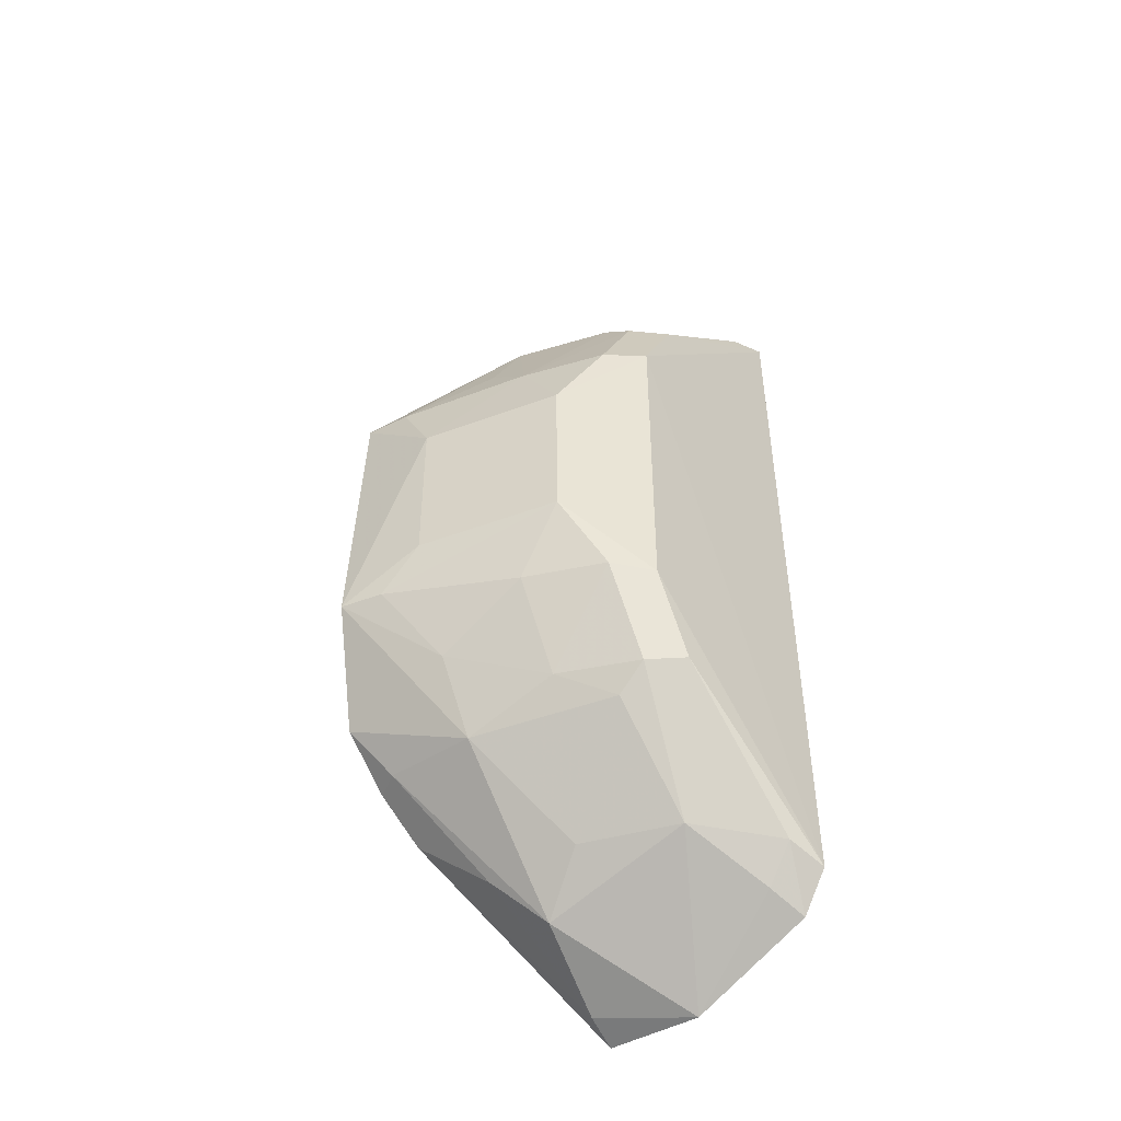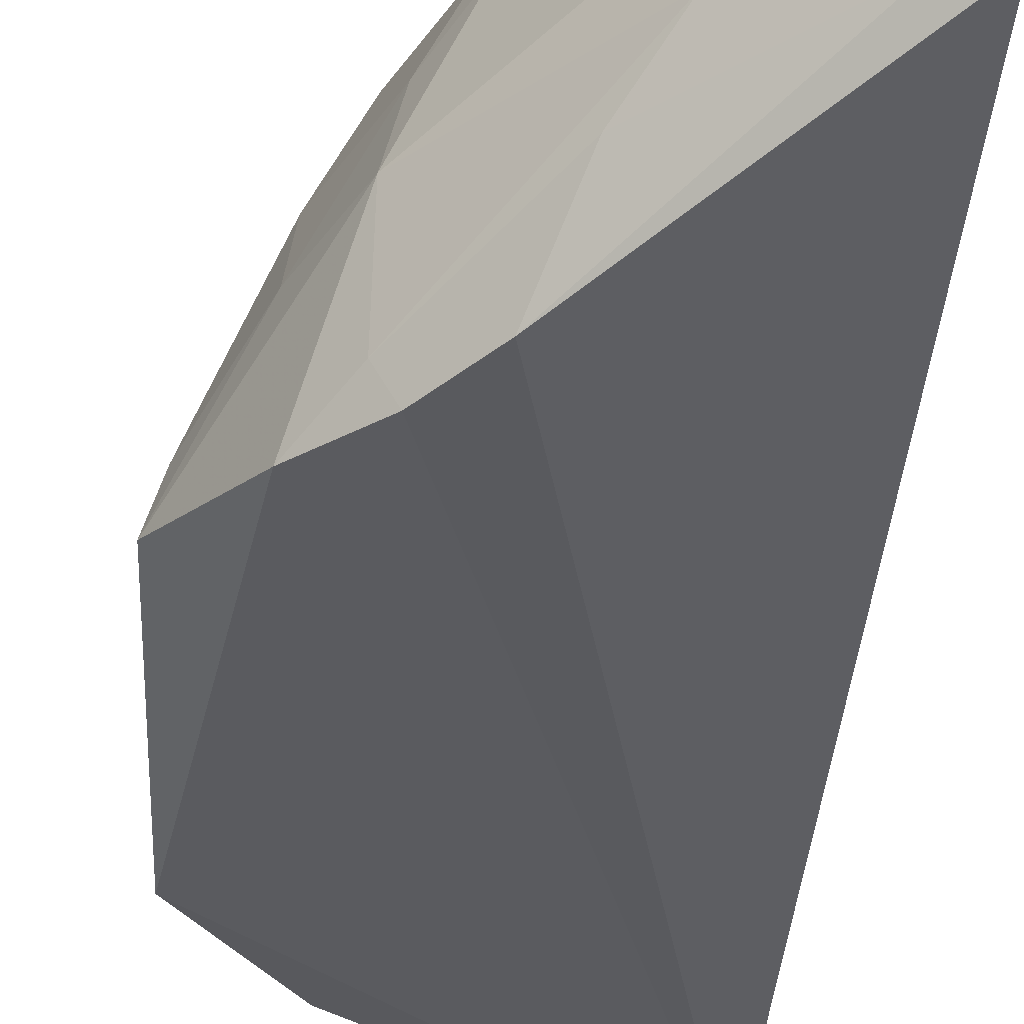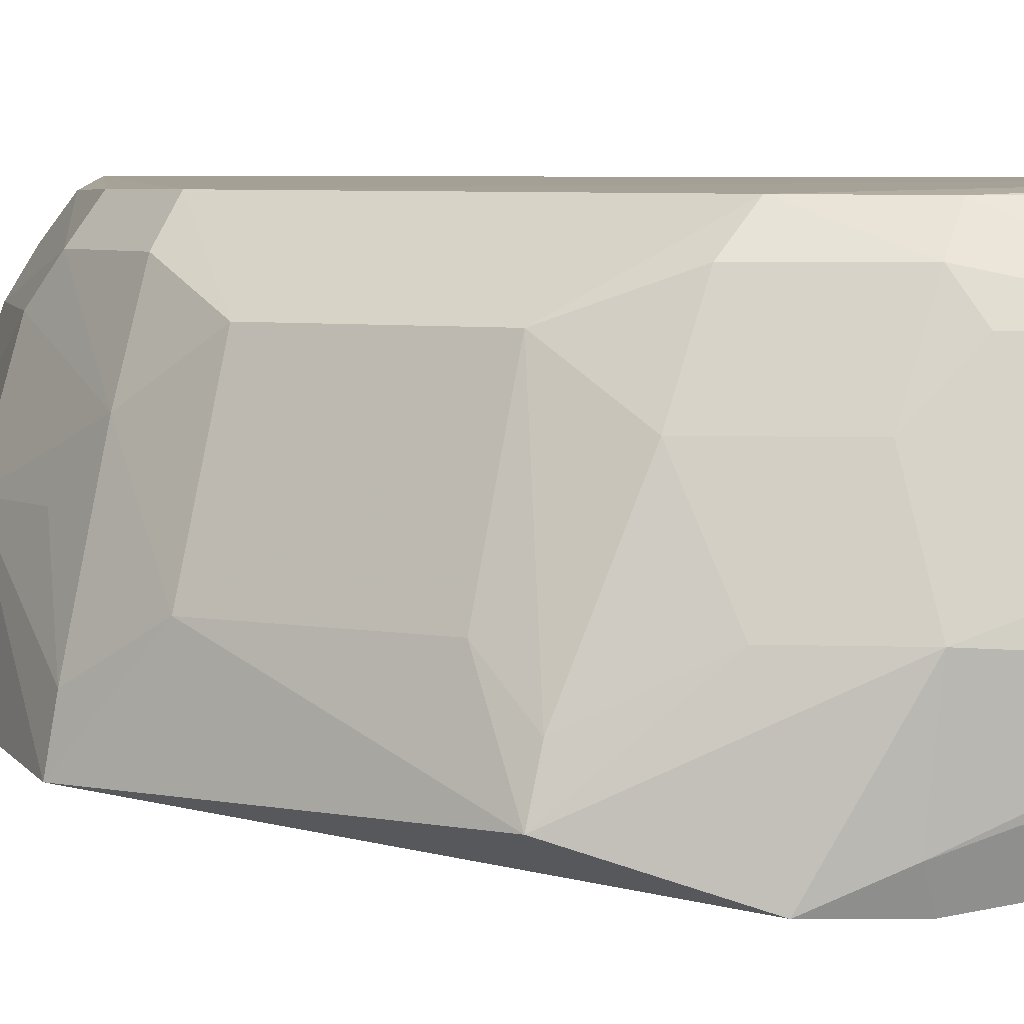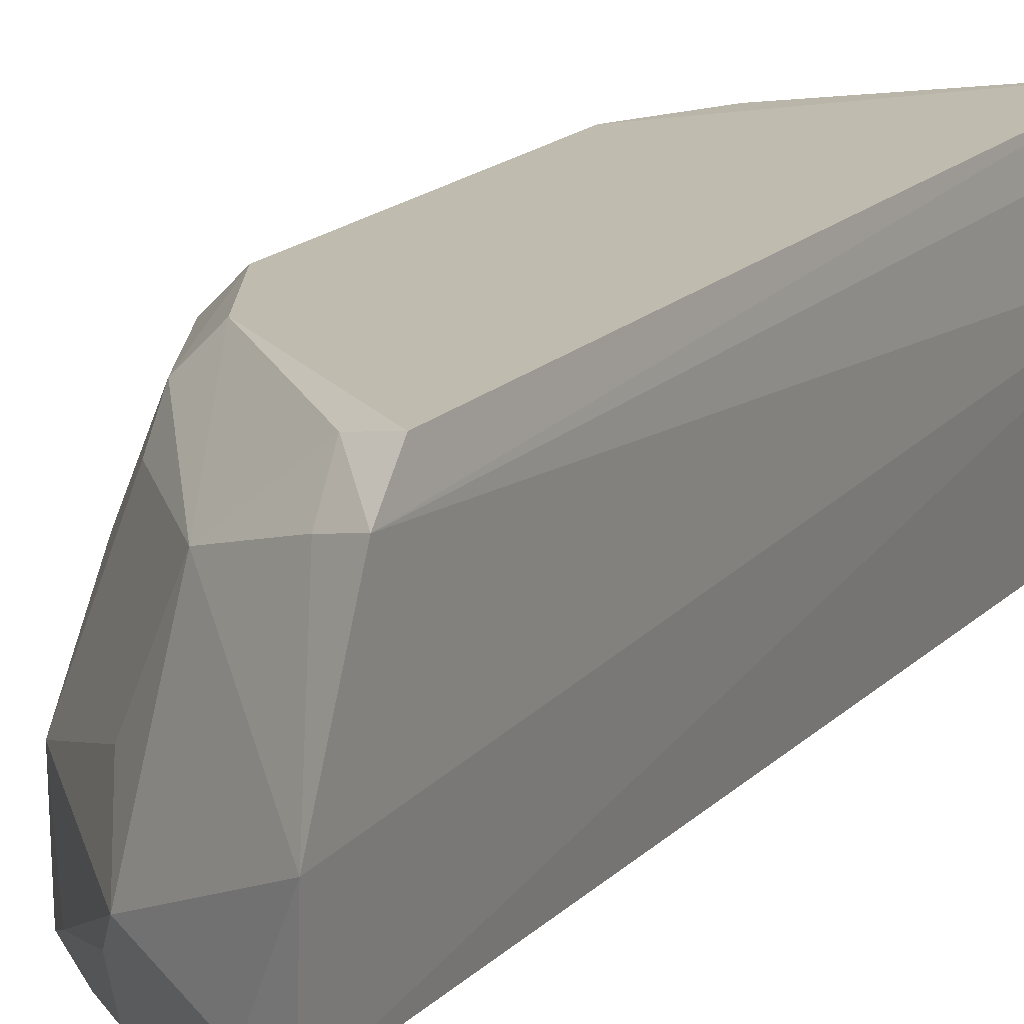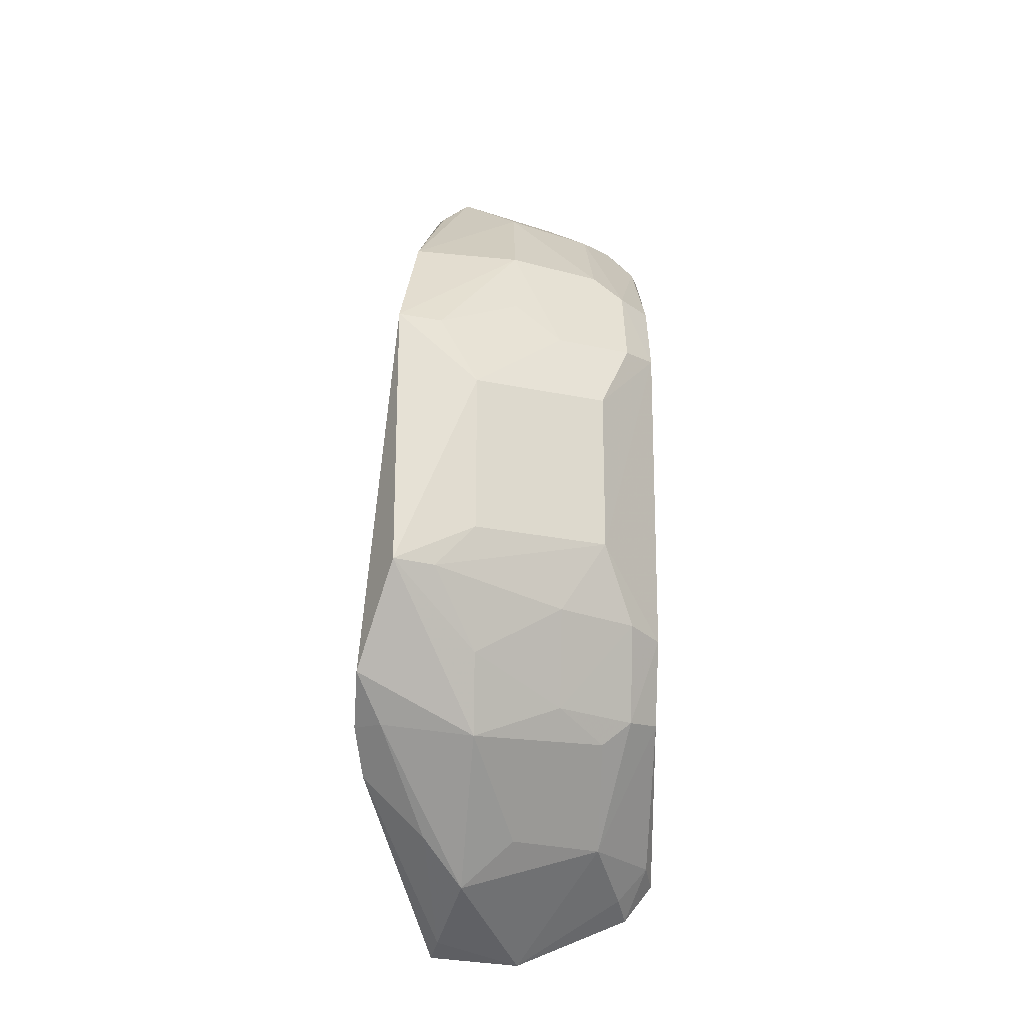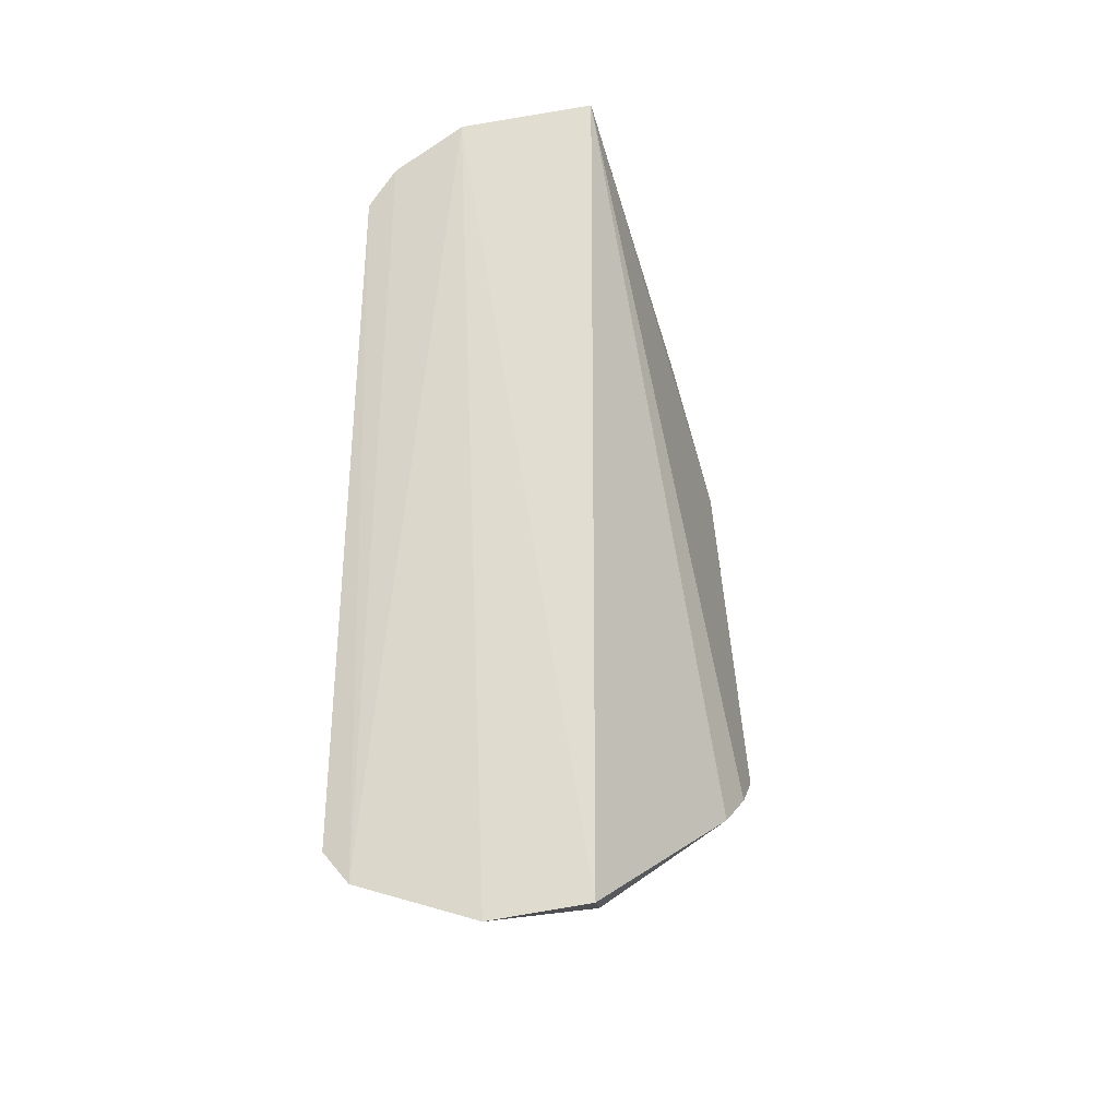
<metadata>
{"format":"obj","ext":"obj","renderer":"f3d","projection":"perspective","resolution":1024,"background":"white","views":[{"elev":-48.6,"azim":-48.9,"up":"+Y"},{"elev":-38.4,"azim":-4.5,"up":"+Z"},{"elev":4.4,"azim":-56.2,"up":"+Z"},{"elev":17.2,"azim":29.2,"up":"+Z"},{"elev":-22.5,"azim":-91.9,"up":"+Y"},{"elev":-34.3,"azim":107.6,"up":"+Y"}]}
</metadata>
<code>
v -0.1086 -0.1572 0.4431
v -0.1111 -0.1549 0.4117
v -0.1077 0.1526 0.4577
v -0.1127 0.1535 0.4106
v -0.2235 -0.04277 0.3982
v -0.151 -0.1373 0.4222
v -0.1875 -0.09054 0.3854
v -0.1795 -0.05627 0.4901
v -0.2197 0.05048 0.398
v -0.1225 -0.1513 0.414
v -0.1732 -0.1039 0.3881
v -0.1918 -0.09411 0.4256
v -0.1097 -0.1286 0.4926
v -0.1495 0.1317 0.4405
v -0.2045 -0.07596 0.3864
v -0.2032 0.02576 0.4703
v -0.1631 -0.1222 0.4089
v -0.202 -0.05246 0.455
v -0.1079 -0.1409 0.4829
v -0.1106 0.1267 0.4933
v -0.1349 0.1477 0.422
v -0.1923 -0.09068 0.3943
v -0.2182 0.02575 0.4255
v -0.1763 0.09051 0.4703
v -0.1753 -0.08451 0.4802
v -0.2046 -0.06885 0.4256
v -0.2027 -0.02892 0.4703
v -0.1465 -0.1232 0.4703
v -0.1799 0.05328 0.4908
v -0.134 0.1312 0.4703
v -0.1092 0.1397 0.4831
v -0.1928 0.09174 0.4035
v -0.2032 0.04979 0.4554
v -0.187 -0.08284 0.455
v -0.1659 -0.08296 0.49
v -0.2196 -0.04354 0.4119
v -0.1903 -0.05415 0.4801
v -0.1197 -0.1357 0.4796
v -0.1747 -0.09233 0.4702
v -0.1597 -0.1227 0.44
v -0.1663 0.08066 0.4909
v -0.1516 0.1305 0.4123
v -0.1883 0.09135 0.4398
v -0.2173 0.0493 0.4127
v -0.1912 0.05135 0.4808
v -0.2178 -0.02891 0.4254
v -0.1223 -0.1246 0.4897
v -0.1761 0.08171 0.4809
v -0.1232 0.1227 0.4906
v -0.1211 0.1498 0.4125
v -0.2017 0.06422 0.4397
v -0.1207 0.134 0.4808
f 1 2 3
f 3 2 4
f 9 4 7
f 10 2 1
f 10 1 6
f 11 7 4
f 11 4 2
f 11 2 10
f 15 9 7
f 15 5 9
f 15 12 5
f 17 11 10
f 17 10 6
f 19 1 3
f 20 13 19
f 21 3 4
f 22 6 12
f 22 12 15
f 22 17 6
f 22 15 7
f 22 7 11
f 22 11 17
f 23 9 5
f 26 5 12
f 27 16 23
f 28 6 1
f 29 8 13
f 29 13 20
f 29 27 8
f 29 16 27
f 30 14 24
f 30 21 14
f 30 3 21
f 31 20 19
f 31 19 3
f 31 3 30
f 32 4 9
f 32 14 21
f 33 23 16
f 34 26 12
f 34 18 26
f 35 13 8
f 35 8 25
f 35 25 28
f 36 26 18
f 36 5 26
f 36 18 27
f 37 25 8
f 37 8 27
f 37 27 18
f 37 34 25
f 37 18 34
f 38 28 1
f 38 1 19
f 39 28 25
f 39 34 12
f 39 25 34
f 40 12 6
f 40 6 28
f 40 39 12
f 40 28 39
f 41 29 20
f 42 32 21
f 42 4 32
f 43 24 14
f 43 14 32
f 43 32 9
f 43 33 24
f 44 9 23
f 44 23 33
f 44 43 9
f 45 33 16
f 45 16 29
f 46 36 27
f 46 27 23
f 46 23 5
f 46 5 36
f 47 38 19
f 47 19 13
f 47 13 35
f 47 35 28
f 47 28 38
f 48 30 24
f 48 24 33
f 48 33 45
f 48 45 29
f 48 29 41
f 49 48 41
f 49 30 48
f 49 41 20
f 49 20 31
f 50 42 21
f 50 21 4
f 50 4 42
f 51 44 33
f 51 33 43
f 51 43 44
f 52 49 31
f 52 31 30
f 52 30 49

</code>
